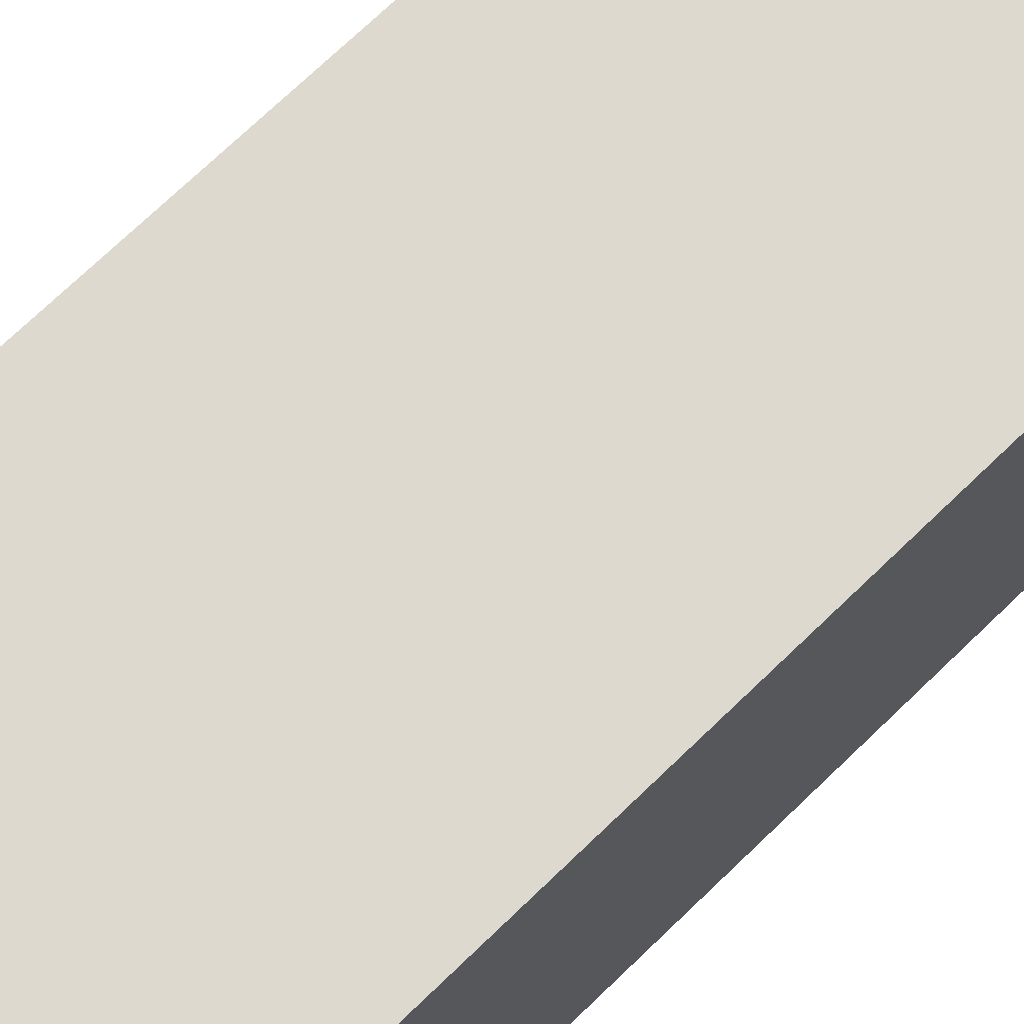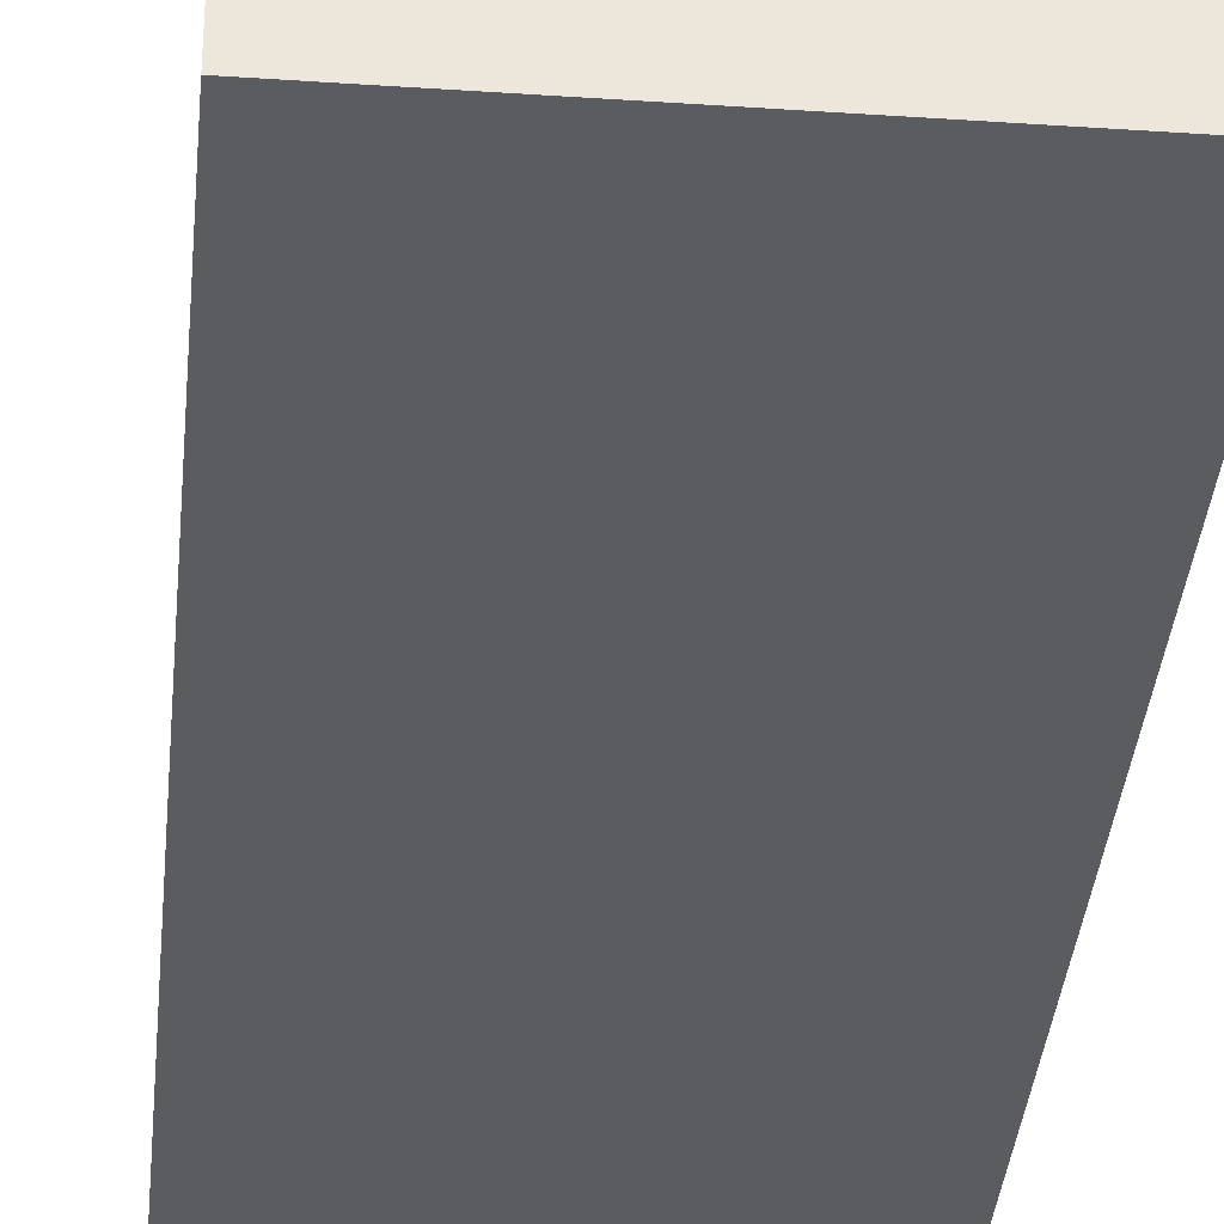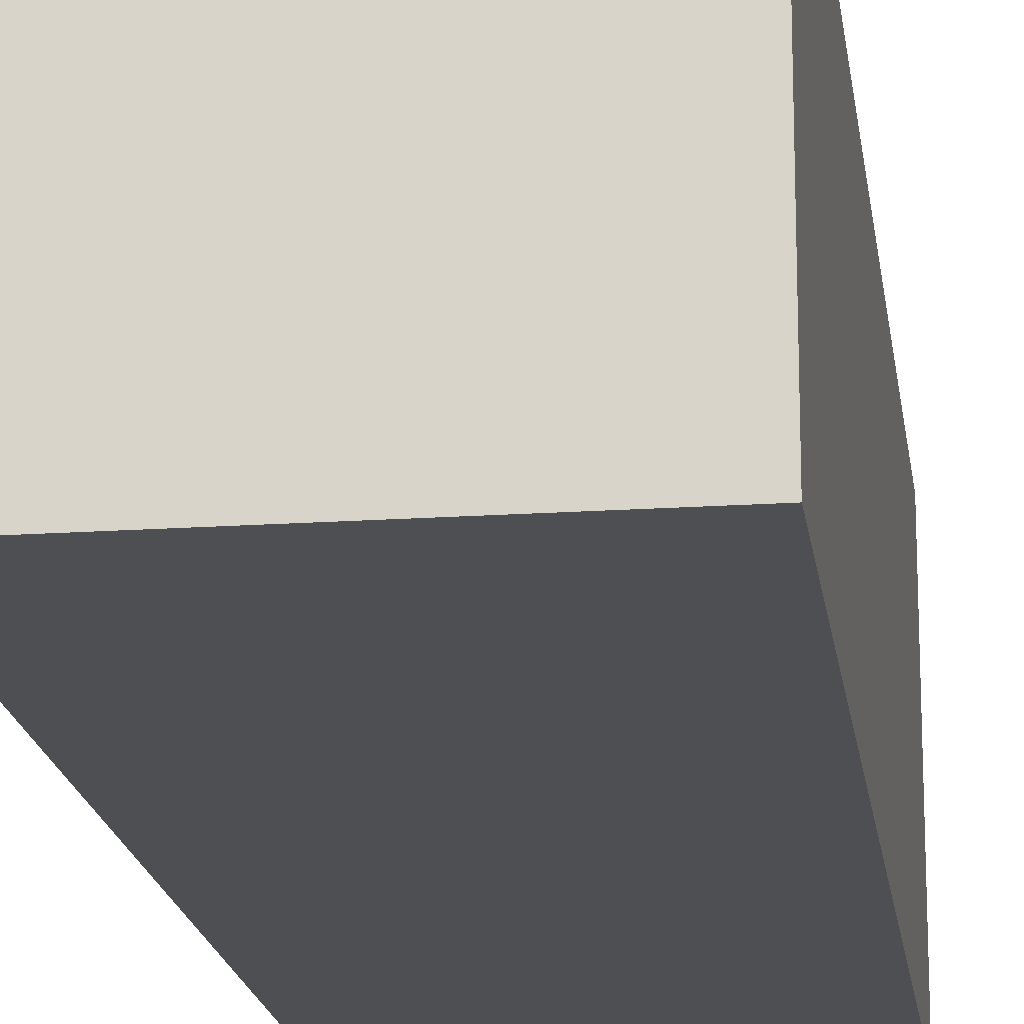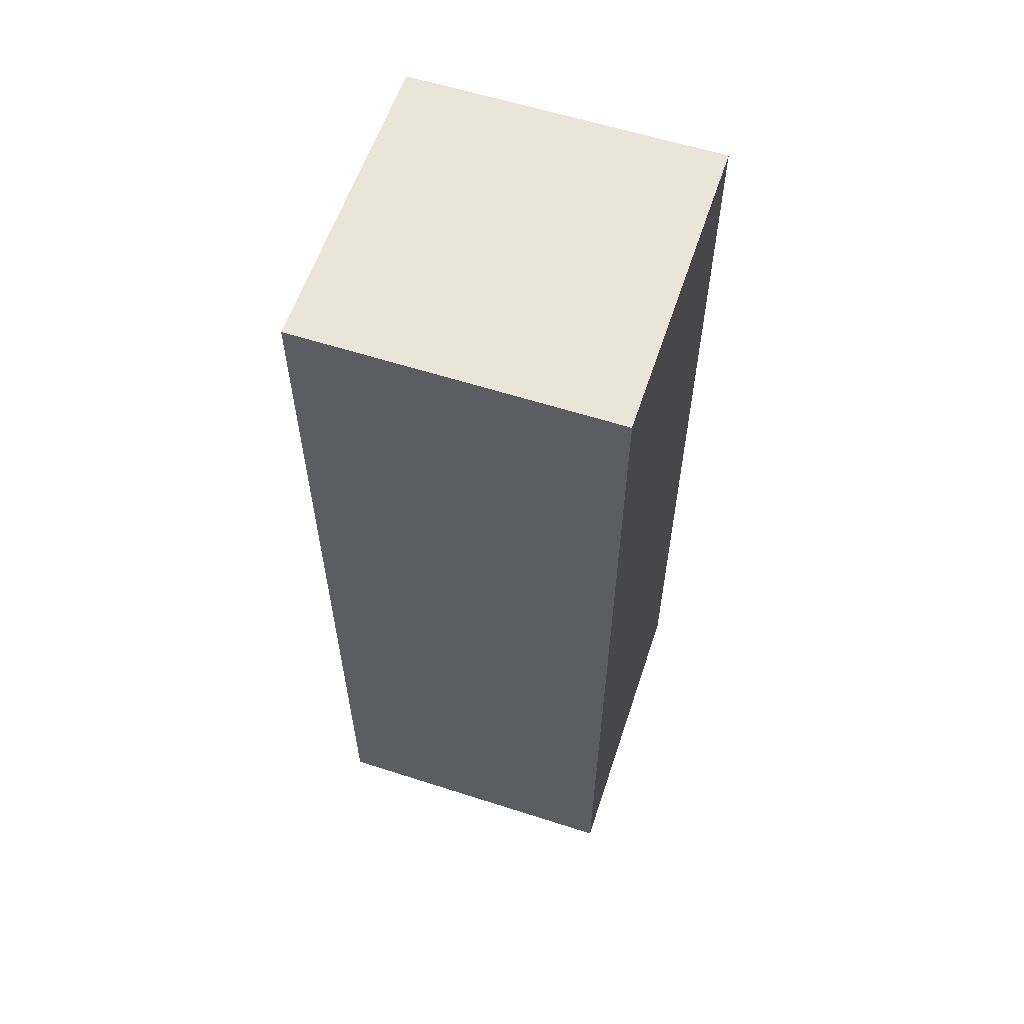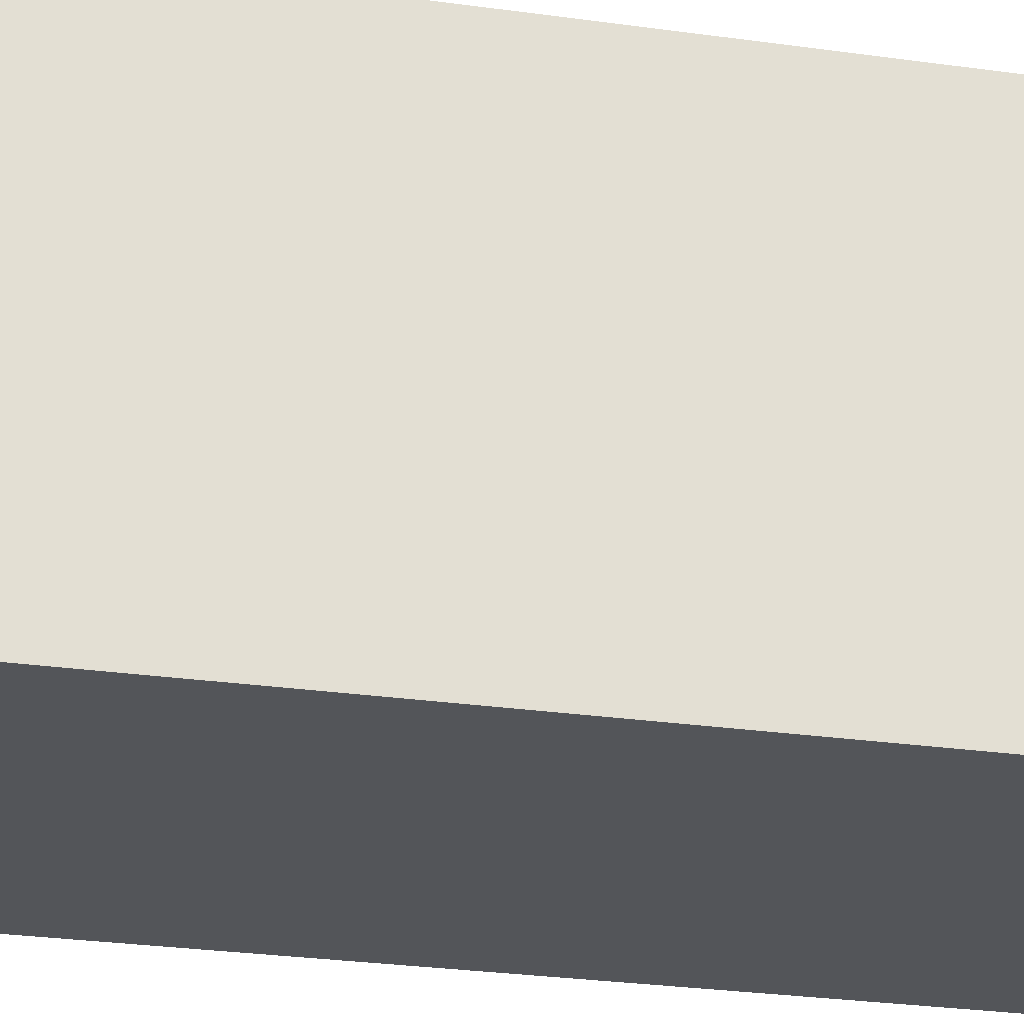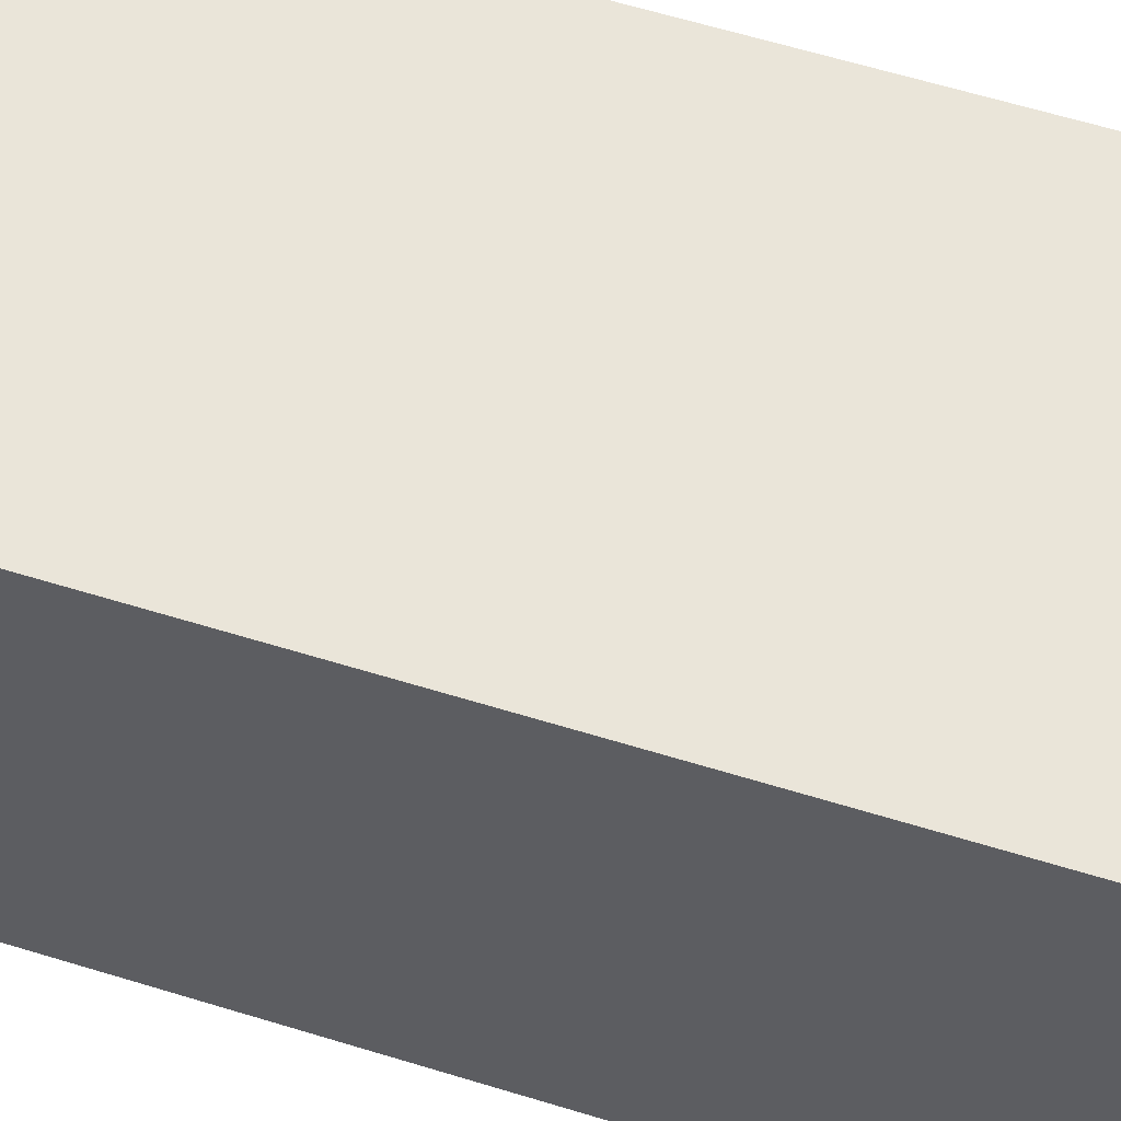
<metadata>
{"format":"obj","ext":"obj","renderer":"f3d","projection":"perspective","resolution":1024,"background":"white","views":[{"elev":71.4,"azim":-134.1,"up":"+Z"},{"elev":-35.0,"azim":-5.2,"up":"+Z"},{"elev":-18.2,"azim":7.5,"up":"+Z"},{"elev":59.3,"azim":108.3,"up":"+Y"},{"elev":-24.3,"azim":-103.7,"up":"+Z"},{"elev":58.5,"azim":107.9,"up":"+Z"}]}
</metadata>
<code>
o ShipFloorCommDelim_Raw
v -0.1 0.3 0
v -0.1 -0.3 0
v -0.1 0.3 0.2
v -0.1 -0.3 0.2
v 0.1 -0.3 0
v 0.1 -0.3 0.2
v 0.1 0.3 0
v 0.1 0.3 0.2
f 1 2 3
f 3 2 4
f 2 5 4
f 4 5 6
f 5 7 6
f 6 7 8
f 7 1 8
f 8 1 3
f 1 7 2
f 2 7 5
f 8 3 4
f 8 4 6

</code>
